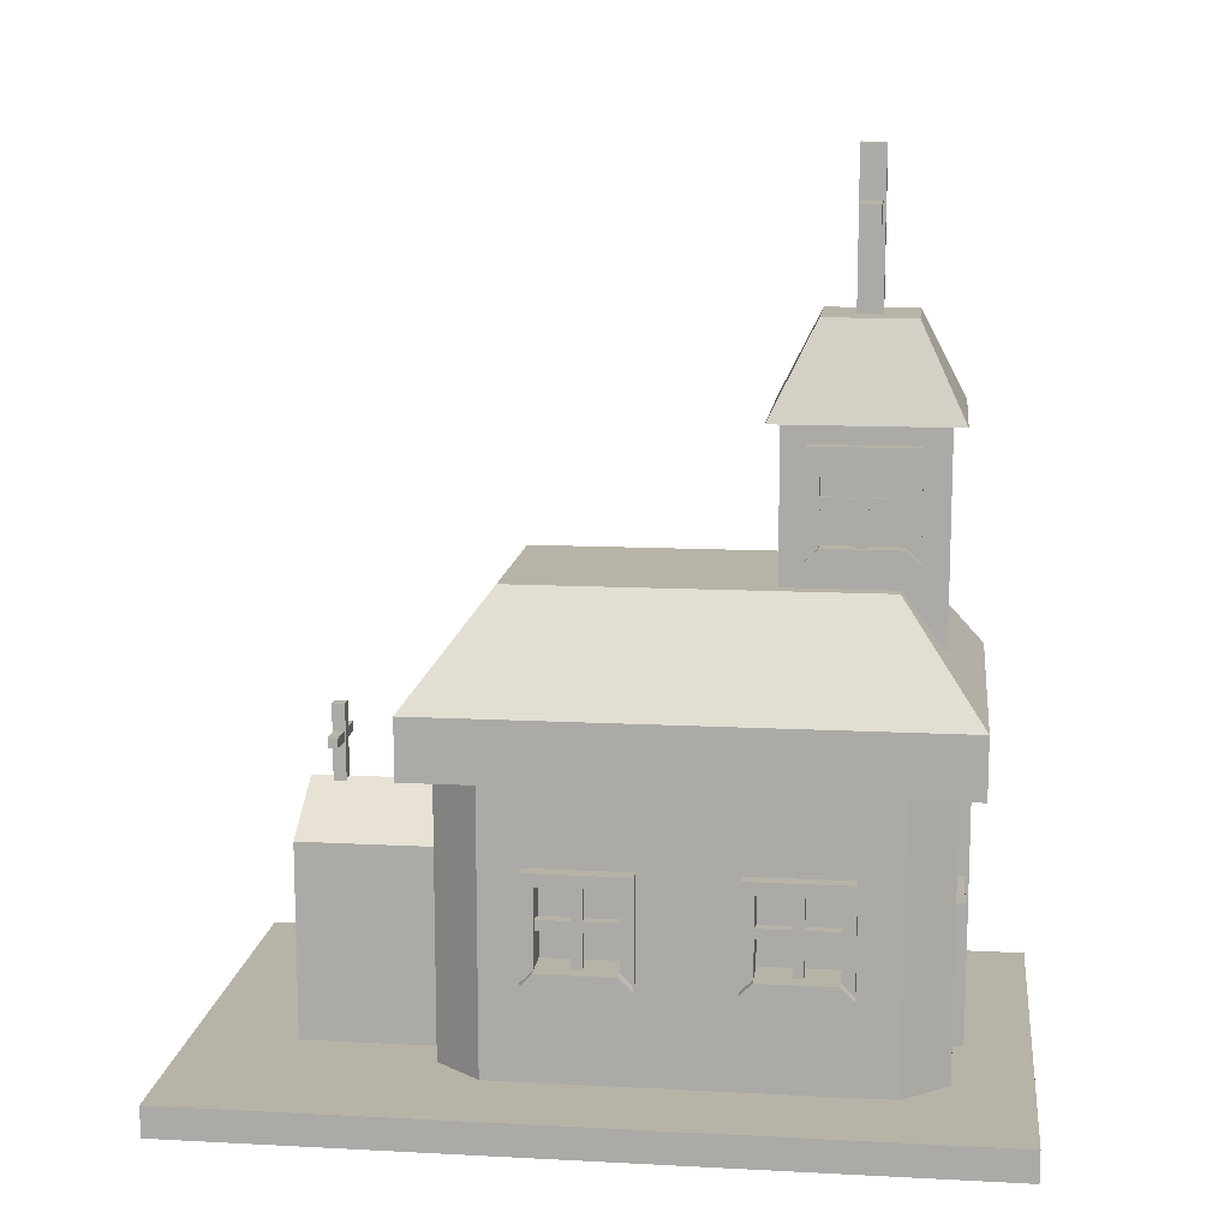
<metadata>
{"format":"obj","ext":"obj","renderer":"f3d","projection":"perspective","resolution":1024,"background":"white","views":[{"elev":12.7,"azim":96.9,"up":"+Y"}]}
</metadata>
<code>
o Cube
v 2.538 -5.076 -7.812
v 0 -5.076 -7.812
v -2.538 -5.076 -7.812
v 2.538 5.076 7.812
v 0 5.076 7.812
v -2.538 5.076 7.812
v -2.538 -5.076 7.812
v 0 -5.076 7.812
v 2.538 -5.076 7.812
v -2.538 5.076 -7.812
v 0 5.076 -7.812
v 2.538 5.076 -7.812
v -2.538 1.69 -7.812
v 0 1.69 -7.812
v 2.538 1.69 -7.812
v 2.538 1.69 7.812
v 0 3.115 7.812
v -2.538 1.69 7.812
v -1.833 -4.559 12.44
v 0 -4.559 12.44
v 1.833 -4.559 12.44
v 1.833 1.088 12.44
v 0 3.115 12.44
v -1.833 1.088 12.44
v -2.538 -5.076 12.44
v 0 -5.076 12.44
v 2.538 -5.076 12.44
v 2.538 1.69 12.44
v -2.538 1.69 12.44
v 0 2.117 12.44
v 0 2.117 10.75
v 0 -4.559 10.75
v -1.833 -4.559 10.75
v 1.833 -4.559 10.75
v 1.833 1.088 10.75
v -1.833 1.088 10.75
v -0.7346 -1.917 11.04
v -0.7346 -1.579 11.04
v -0.7346 -1.917 10.7
v -0.7346 -1.579 10.7
v -0.3971 -1.917 11.04
v -0.3971 -1.579 11.04
v -0.3971 -1.917 10.7
v -0.3971 -1.579 10.7
v -2.538 -1.334 -7.812
v 0 -1.334 -7.812
v 2.538 -1.334 -7.812
v 2.538 -1.334 7.812
v -2.538 -1.334 7.812
v 2.538 -1.334 12.44
v -2.538 -1.334 12.44
v 1.833 -1.436 12.44
v -1.833 -1.436 12.44
v 0 -0.8676 10.75
v 1.833 -1.436 10.75
v -1.833 -1.436 10.75
v -5.076 -5.076 1.737
v 5.076 5.076 1.737
v -5.076 5.076 1.737
v 5.076 -5.076 1.737
v -2.538 -5.076 1.737
v 0 -5.076 1.737
v 2.538 -5.076 1.737
v 2.538 5.076 1.737
v 0 5.076 1.737
v -2.538 5.076 1.737
v 5.076 1.69 1.737
v -5.076 1.69 1.737
v -5.076 -1.334 1.737
v 5.076 -1.334 1.737
v -5.076 5.076 -1.833
v 5.076 -5.076 -1.833
v -5.076 1.69 -1.833
v -5.076 -1.334 -1.833
v -5.076 -5.076 -1.833
v 5.076 5.076 -1.833
v -2.538 -5.076 -1.833
v 0 -5.076 -1.833
v 2.538 -5.076 -1.833
v 2.538 5.076 -1.833
v 0 5.076 -1.833
v -2.538 5.076 -1.833
v 5.076 1.69 -1.833
v 5.076 -1.334 -1.833
v -5.076 -5.076 4.775
v 5.076 5.076 4.775
v -2.538 -5.076 4.775
v 0 -5.076 4.775
v 2.538 -5.076 4.775
v 2.538 5.076 4.775
v 0 5.076 4.775
v -2.538 5.076 4.775
v 5.076 1.69 4.775
v 5.076 -1.334 4.775
v -5.076 5.076 4.775
v 5.076 -5.076 4.775
v -5.076 1.69 4.775
v -5.076 -1.334 4.775
v -5.076 5.076 -4.823
v 5.076 -5.076 -4.823
v -5.076 1.69 -4.823
v -5.076 -1.334 -4.823
v -5.076 -5.076 -4.823
v 5.076 5.076 -4.823
v -2.538 -5.076 -4.823
v 0 -5.076 -4.823
v 2.538 -5.076 -4.823
v 2.538 5.076 -4.823
v 0 5.076 -4.823
v -2.538 5.076 -4.823
v 5.076 1.69 -4.823
v 5.076 -1.334 -4.823
v 0.3577 -1.917 11.04
v 0.3577 -1.579 11.04
v 0.3577 -1.917 10.7
v 0.3577 -1.579 10.7
v 0.6952 -1.917 11.04
v 0.6952 -1.579 11.04
v 0.6952 -1.917 10.7
v 0.6952 -1.579 10.7
v 4.471 1.69 1.737
v 4.471 -1.334 1.737
v 4.471 1.69 -4.823
v 4.471 1.69 -1.833
v 4.471 -1.334 -4.823
v 4.471 -1.334 -1.833
v 4.471 1.69 4.775
v 4.471 -1.334 4.775
v -4.386 1.69 4.775
v -4.386 1.69 1.737
v -4.386 -1.334 4.775
v -4.386 -1.334 1.737
v -4.386 1.69 -1.833
v -4.386 -1.334 -1.833
v -4.386 1.69 -4.823
v -4.386 -1.334 -4.823
v -5.076 -5.076 6.294
v 5.076 5.076 6.294
v -2.538 -5.076 6.294
v 0 -5.076 6.294
v 2.538 -5.076 6.294
v 2.538 5.076 6.294
v 0 5.076 6.294
v -2.538 5.076 6.294
v 5.076 1.69 6.294
v 5.076 -1.334 6.294
v -5.076 5.076 6.294
v 5.076 -5.076 6.294
v -5.076 1.69 6.294
v -5.076 -1.334 6.294
v -5.076 5.076 -6.318
v 5.076 -5.076 -6.318
v -5.076 1.69 -6.318
v -5.076 -1.334 -6.318
v -5.076 -5.076 -6.318
v 5.076 5.076 -6.318
v -2.538 -5.076 -6.318
v 0 -5.076 -6.318
v 2.538 -5.076 -6.318
v 2.538 5.076 -6.318
v 0 5.076 -6.318
v -2.538 5.076 -6.318
v 5.076 1.69 -6.318
v 5.076 -1.334 -6.318
v -3.807 -5.076 -7.812
v -3.807 5.076 7.812
v -3.807 -5.076 7.812
v -3.807 5.076 -7.812
v -3.807 1.69 -7.812
v -3.807 1.69 7.812
v -3.807 -1.334 7.812
v -3.807 -1.334 -7.812
v -3.807 -5.076 1.737
v -3.807 5.076 1.737
v -3.807 5.076 -1.833
v -3.807 -5.076 -1.833
v -3.807 -5.076 4.775
v -3.807 5.076 4.775
v -3.807 -5.076 -4.823
v -3.807 5.076 -4.823
v -3.807 -5.076 6.294
v -3.807 5.076 6.294
v -3.807 5.076 -6.318
v -3.807 -5.076 -6.318
v 3.807 -5.076 7.812
v 3.807 5.076 -7.812
v 3.807 -5.076 -7.812
v 3.807 5.076 7.812
v 3.807 1.69 7.812
v 3.807 1.69 -7.812
v 3.807 -1.334 -7.812
v 3.807 -1.334 7.812
v 3.807 5.076 1.737
v 3.807 -5.076 1.737
v 3.807 -5.076 -1.833
v 3.807 5.076 -1.833
v 3.807 5.076 4.775
v 3.807 -5.076 4.775
v 3.807 5.076 -4.823
v 3.807 -5.076 -4.823
v 3.807 5.076 6.294
v 3.807 -5.076 6.294
v 3.807 -5.076 -6.318
v 3.807 5.076 -6.318
g Cube_Cube_Material
f 169 168 10 13
f 13 10 11 14
f 14 11 12 15
f 181 139 7 167
f 139 140 8 7
f 140 141 9 8
f 189 188 4 16
f 16 4 5 17
f 17 5 6 18
f 201 142 4 188
f 142 143 5 4
f 143 144 6 5
f 8 9 27 26
f 17 18 29 23
f 192 189 16 48
f 46 14 15 47
f 45 13 14 46
f 172 169 13 45
f 168 151 183
f 168 169 172 165 155 154 153 151
f 188 189 192 185 148 146 145 138
f 166 182 147
f 52 22 35 55
f 30 24 36 31
f 16 17 23 28
f 49 7 25 51
f 7 8 26 25
f 48 16 28 50
f 20 19 25 26
f 21 20 26 27
f 52 21 27 50
f 53 24 29 51
f 24 30 23 29
f 30 22 28 23
f 19 20 32 33
f 22 30 31 35
f 53 19 33 56
f 20 21 34 32
f 37 38 40 39
f 39 40 44 43
f 43 44 42 41
f 41 42 38 37
f 39 43 41 37
f 44 40 38 42
f 24 53 56 36
f 19 53 51 25
f 22 52 50 28
f 9 48 50 27
f 18 49 51 29
f 21 52 55 34
f 137 181 167
f 165 172 45 3
f 3 45 46 2
f 2 46 47 1
f 185 192 48 9
f 72 84 70 60
f 85 98 69 57
f 97 68 130 129
f 84 83 67 70
f 81 82 66 65
f 80 81 65 64
f 196 80 64 193
f 78 79 63 62
f 77 78 62 61
f 176 77 61 173
f 83 76 58 67
f 195 72 60 194
f 97 95 59 68
f 175 71 59 174
f 180 99 71 175
f 200 100 72 195
f 111 104 76 83
f 179 105 77 176
f 105 106 78 77
f 106 107 79 78
f 199 108 80 196
f 108 109 81 80
f 109 110 82 81
f 67 93 127 121
f 100 112 84 72
f 57 69 74 75
f 69 68 73 74
f 68 59 71 73
f 149 147 95 97
f 150 149 97 98
f 137 150 98 85
f 60 70 94 96
f 112 111 123 125
f 65 66 92 91
f 64 65 91 90
f 193 64 90 197
f 62 63 89 88
f 61 62 88 87
f 173 61 87 177
f 67 58 86 93
f 194 60 96 198
f 174 59 95 178
f 152 164 112 100
f 164 163 111 112
f 161 162 110 109
f 160 161 109 108
f 204 160 108 199
f 158 159 107 106
f 157 158 106 105
f 184 157 105 179
f 163 156 104 111
f 203 152 100 200
f 183 151 99 180
f 75 74 102 103
f 101 102 136 135
f 73 71 99 101
f 113 114 116 115
f 115 116 120 119
f 119 120 118 117
f 117 118 114 113
f 115 119 117 113
f 120 116 114 118
f 111 83 124 123
f 83 84 126 124
f 94 70 122 128
f 93 94 128 127
f 84 112 125 126
f 70 67 121 122
f 73 101 135 133
f 98 97 129 131
f 68 69 132 130
f 69 98 131 132
f 102 74 134 136
f 74 73 133 134
f 155 165 184
f 138 201 188
f 96 94 146 148
f 94 93 145 146
f 91 92 144 143
f 90 91 143 142
f 197 90 142 201
f 88 89 141 140
f 87 88 140 139
f 177 87 139 181
f 93 86 138 145
f 198 96 148 202
f 178 95 147 182
f 165 3 157 184
f 3 2 158 157
f 2 1 159 158
f 186 12 160 204
f 12 11 161 160
f 11 10 162 161
f 204 156 186
f 103 102 154 155
f 102 101 153 154
f 101 99 151 153
f 10 168 183 162
f 92 178 182 144
f 85 177 181 137
f 162 183 180 110
f 155 184 179 103
f 66 174 178 92
f 57 173 177 85
f 103 179 176 75
f 110 180 175 82
f 82 175 174 66
f 75 176 173 57
f 7 49 171 167
f 49 18 170 171
f 166 147 149 150 137 167 171 170
f 18 6 166 170
f 144 182 166 6
f 1 187 203 159
f 89 198 202 141
f 86 197 201 138
f 159 203 200 107
f 156 204 199 104
f 63 194 198 89
f 58 193 197 86
f 104 199 196 76
f 107 200 195 79
f 79 195 194 63
f 76 196 193 58
f 1 47 191 187
f 47 15 190 191
f 187 191 190 186 156 163 164 152
f 15 12 186 190
f 141 202 185 9
f 187 152 203
f 185 202 148
g Cube_Cube_Material.002
f 54 31 36 56
f 55 35 31 54
f 34 55 54 32
f 32 54 56 33
g Cube_Cube_Material.003
f 125 123 124 126
f 122 121 127 128
f 131 129 130 132
f 134 133 135 136
o Cube.001
v 8.146 -5.827 -10.32
v 8.146 -4.784 -10.32
v 8.146 -5.827 15.88
v 8.146 -4.784 15.88
v -8.146 -5.827 -10.32
v -8.146 -4.784 -10.32
v -8.146 -5.827 15.88
v -8.146 -4.784 15.88
g Cube.001_Cube.001_Material.001
f 205 206 208 207
f 207 208 212 211
f 211 212 210 209
f 209 210 206 205
f 207 211 209 205
f 212 208 206 210
o Cube.003
v -5.556 -1.026 4.532
v -5.556 1.535 4.532
v -5.556 -1.026 1.971
v -5.556 1.535 1.971
v 5.556 -1.026 4.532
v 5.556 1.535 4.532
v 5.556 -1.026 1.971
v 5.556 1.535 1.971
v -5.556 -1.444 1.553
v -5.556 -1.444 4.95
v -5.556 1.953 4.95
v -5.556 1.953 1.553
v 5.556 1.953 1.553
v 5.556 -1.444 1.553
v 5.556 -1.444 4.95
v 5.556 1.953 4.95
v -5.92 -1.444 1.553
v -5.92 -1.444 4.95
v 5.92 -1.444 4.95
v 5.92 -1.444 1.553
v -5.92 -1.026 1.971
v -5.92 -1.026 4.532
v 5.92 -1.026 4.532
v 5.92 -1.026 1.971
v -5.395 -1.126 3.437
v -5.395 1.887 3.437
v -5.395 -1.126 3.096
v -5.395 1.887 3.096
v -5.054 -1.126 3.437
v -5.054 1.887 3.437
v -5.054 -1.126 3.096
v -5.054 1.887 3.096
v -5.33 0.1141 1.76
v -5.33 0.1141 4.773
v -5.33 0.4546 1.76
v -5.33 0.4546 4.773
v -4.99 0.1141 1.76
v -4.99 0.1141 4.773
v -4.99 0.4546 1.76
v -4.99 0.4546 4.773
v 5.556 -1.026 4.532
v 5.556 1.535 4.532
v 5.556 -1.026 1.971
v 5.556 1.535 1.971
v -5.556 -1.026 4.532
v -5.556 1.535 4.532
v -5.556 -1.026 1.971
v -5.556 1.535 1.971
v 5.556 -1.444 1.553
v 5.556 -1.444 4.95
v 5.556 1.953 4.95
v 5.556 1.953 1.553
v -5.556 1.953 1.553
v -5.556 -1.444 1.553
v -5.556 -1.444 4.95
v -5.556 1.953 4.95
v 5.92 -1.444 1.553
v 5.92 -1.444 4.95
v -5.92 -1.444 4.95
v -5.92 -1.444 1.553
v 5.92 -1.026 1.971
v 5.92 -1.026 4.532
v -5.92 -1.026 4.532
v -5.92 -1.026 1.971
v 5.395 -1.126 3.437
v 5.395 1.887 3.437
v 5.395 -1.126 3.096
v 5.395 1.887 3.096
v 5.054 -1.126 3.437
v 5.054 1.887 3.437
v 5.054 -1.126 3.096
v 5.054 1.887 3.096
v 5.33 0.1141 1.76
v 5.33 0.1141 4.773
v 5.33 0.4546 1.76
v 5.33 0.4546 4.773
v 4.99 0.1141 1.76
v 4.99 0.1141 4.773
v 4.99 0.4546 1.76
v 4.99 0.4546 4.773
v -5.556 -1.026 -4.532
v -5.556 1.535 -4.532
v -5.556 -1.026 -1.971
v -5.556 1.535 -1.971
v 5.556 -1.026 -4.532
v 5.556 1.535 -4.532
v 5.556 -1.026 -1.971
v 5.556 1.535 -1.971
v -5.556 -1.444 -1.553
v -5.556 -1.444 -4.95
v -5.556 1.953 -4.95
v -5.556 1.953 -1.553
v 5.556 1.953 -1.553
v 5.556 -1.444 -1.553
v 5.556 -1.444 -4.95
v 5.556 1.953 -4.95
v -5.92 -1.444 -1.553
v -5.92 -1.444 -4.95
v 5.92 -1.444 -4.95
v 5.92 -1.444 -1.553
v -5.92 -1.026 -1.971
v -5.92 -1.026 -4.532
v 5.92 -1.026 -4.532
v 5.92 -1.026 -1.971
v -5.395 -1.126 -3.437
v -5.395 1.887 -3.437
v -5.395 -1.126 -3.096
v -5.395 1.887 -3.096
v -5.054 -1.126 -3.437
v -5.054 1.887 -3.437
v -5.054 -1.126 -3.096
v -5.054 1.887 -3.096
v -5.33 0.1141 -1.76
v -5.33 0.1141 -4.773
v -5.33 0.4546 -1.76
v -5.33 0.4546 -4.773
v -4.99 0.1141 -1.76
v -4.99 0.1141 -4.773
v -4.99 0.4546 -1.76
v -4.99 0.4546 -4.773
v 5.556 -1.026 -4.532
v 5.556 1.535 -4.532
v 5.556 -1.026 -1.971
v 5.556 1.535 -1.971
v -5.556 -1.026 -4.532
v -5.556 1.535 -4.532
v -5.556 -1.026 -1.971
v -5.556 1.535 -1.971
v 5.556 -1.444 -1.553
v 5.556 -1.444 -4.95
v 5.556 1.953 -4.95
v 5.556 1.953 -1.553
v -5.556 1.953 -1.553
v -5.556 -1.444 -1.553
v -5.556 -1.444 -4.95
v -5.556 1.953 -4.95
v 5.92 -1.444 -1.553
v 5.92 -1.444 -4.95
v -5.92 -1.444 -4.95
v -5.92 -1.444 -1.553
v 5.92 -1.026 -1.971
v 5.92 -1.026 -4.532
v -5.92 -1.026 -4.532
v -5.92 -1.026 -1.971
v 5.395 -1.126 -3.437
v 5.395 1.887 -3.437
v 5.395 -1.126 -3.096
v 5.395 1.887 -3.096
v 5.054 -1.126 -3.437
v 5.054 1.887 -3.437
v 5.054 -1.126 -3.096
v 5.054 1.887 -3.096
v 5.33 0.1141 -1.76
v 5.33 0.1141 -4.773
v 5.33 0.4546 -1.76
v 5.33 0.4546 -4.773
v 4.99 0.1141 -1.76
v 4.99 0.1141 -4.773
v 4.99 0.4546 -1.76
v 4.99 0.4546 -4.773
g Cube.003_Cube.003_Material.004
f 215 213 217 219
f 221 224 225 226
f 213 214 218 217
f 227 228 223 222
f 221 226 227 222
f 225 224 223 228
f 217 227 231 235
f 214 213 222 223
f 216 214 223 224
f 215 216 224 221
f 220 219 226 225
f 219 217 235 236
f 218 220 225 228
f 217 218 228 227
f 215 219 220 216
f 214 216 220 218
f 234 233 229 230
f 236 235 231 232
f 221 222 230 229
f 222 213 234 230
f 227 226 232 231
f 226 219 236 232
f 213 215 233 234
f 215 221 229 233
f 237 238 240 239
f 239 240 244 243
f 243 244 242 241
f 241 242 238 237
f 239 243 241 237
f 244 240 238 242
f 245 246 248 247
f 247 248 252 251
f 251 252 250 249
f 249 250 246 245
f 247 251 249 245
f 252 248 246 250
f 255 259 257 253
f 261 266 265 264
f 253 257 258 254
f 267 262 263 268
f 261 262 267 266
f 265 268 263 264
f 257 275 271 267
f 254 263 262 253
f 256 264 263 254
f 255 261 264 256
f 260 265 266 259
f 259 276 275 257
f 258 268 265 260
f 257 267 268 258
f 255 256 260 259
f 254 258 260 256
f 274 270 269 273
f 276 272 271 275
f 261 269 270 262
f 262 270 274 253
f 267 271 272 266
f 266 272 276 259
f 253 274 273 255
f 255 273 269 261
f 277 279 280 278
f 279 283 284 280
f 283 281 282 284
f 281 277 278 282
f 279 277 281 283
f 284 282 278 280
f 285 287 288 286
f 287 291 292 288
f 291 289 290 292
f 289 285 286 290
f 287 285 289 291
f 292 290 286 288
f 295 299 297 293
f 301 306 305 304
f 293 297 298 294
f 307 302 303 308
f 301 302 307 306
f 305 308 303 304
f 297 315 311 307
f 294 303 302 293
f 296 304 303 294
f 295 301 304 296
f 300 305 306 299
f 299 316 315 297
f 298 308 305 300
f 297 307 308 298
f 295 296 300 299
f 294 298 300 296
f 314 310 309 313
f 316 312 311 315
f 301 309 310 302
f 302 310 314 293
f 307 311 312 306
f 306 312 316 299
f 293 314 313 295
f 295 313 309 301
f 317 319 320 318
f 319 323 324 320
f 323 321 322 324
f 321 317 318 322
f 319 317 321 323
f 324 322 318 320
f 325 327 328 326
f 327 331 332 328
f 331 329 330 332
f 329 325 326 330
f 327 325 329 331
f 332 330 326 328
f 335 333 337 339
f 341 344 345 346
f 333 334 338 337
f 347 348 343 342
f 341 346 347 342
f 345 344 343 348
f 337 347 351 355
f 334 333 342 343
f 336 334 343 344
f 335 336 344 341
f 340 339 346 345
f 339 337 355 356
f 338 340 345 348
f 337 338 348 347
f 335 339 340 336
f 334 336 340 338
f 354 353 349 350
f 356 355 351 352
f 341 342 350 349
f 342 333 354 350
f 347 346 352 351
f 346 339 356 352
f 333 335 353 354
f 335 341 349 353
f 357 358 360 359
f 359 360 364 363
f 363 364 362 361
f 361 362 358 357
f 359 363 361 357
f 364 360 358 362
f 365 366 368 367
f 367 368 372 371
f 371 372 370 369
f 369 370 366 365
f 367 371 369 365
f 372 368 366 370
o Cube.002_Cube.004
v -5.695 4.625 8.58
v -3.012 10.05 5.954
v -5.695 4.625 -8.58
v -3.012 10.05 -5.954
v 5.695 4.625 8.58
v 3.012 10.05 5.954
v 5.695 4.625 -8.58
v 3.012 10.05 -5.954
v -5.695 6.625 8.58
v -5.695 6.625 -8.58
v 5.695 6.625 -8.58
v 5.695 6.625 8.58
v -2.503 6.468 -3.185
v -2.503 10.96 -3.185
v 2.503 10.96 -3.185
v 2.503 15.21 -3.185
v 2.503 14.03 -3.185
v -2.503 14.03 -3.185
v 2.503 6.468 -3.185
v -2.503 15.21 -3.185
v -2.924 14.95 -1.933
v -1.462 17.9 -3.395
v -2.924 14.95 -7.781
v -1.462 17.9 -6.319
v 2.924 14.95 -1.933
v 1.462 17.9 -3.395
v 2.924 14.95 -7.781
v 1.462 17.9 -6.319
v -2.503 15.21 -6.255
v -2.503 6.468 -6.255
v 2.503 6.468 -6.255
v -2.503 10.96 -6.255
v 2.503 10.96 -6.255
v 2.503 15.21 -6.255
v -2.503 14.03 -6.255
v 2.503 14.03 -6.255
v -2.503 14.03 -2.35
v -2.503 14.03 -7.356
v 2.503 14.03 -2.35
v 2.503 14.03 -7.356
v 2.503 10.96 -7.356
v -2.503 10.96 -7.356
v -2.503 10.96 -2.35
v 2.503 10.96 -2.35
v 2.503 15.21 -7.356
v 2.503 6.468 -7.356
v 2.503 15.21 -2.35
v 2.503 6.468 -2.35
v -2.503 15.21 -7.356
v -2.503 6.468 -7.356
v -2.503 15.21 -2.35
v -2.503 6.468 -2.35
g Cube.002_Cube.004_Material.006
f 375 379 377 373
f 417 421 401 406
f 385 386 404 402
f 418 413 405 403
f 415 409 390 386
f 409 423 392 390
f 395 399 397 393
f 414 410 412 413
f 422 414 413 418
f 387 389 411 416
f 404 407 410 414
f 402 403 391 385
f 403 405 387 391
f 412 417 406 408
f 406 401 392 388
f 411 419 423 409
f 424 415 386 385
f 416 411 409 415
f 410 421 417 412
f 388 392 423 419
f 402 404 414 422
f 389 388 419 411
f 408 406 388 389
f 422 418 403 402
f 413 412 408 405
f 420 416 415 424
f 390 392 401 407
f 391 387 416 420
f 407 401 421 410
f 385 391 420 424
g Cube.002_Cube.004_Material.007
f 405 408 389 387
f 386 390 407 404
g Cube.002_Cube.004_Material.008
f 373 381 382 375
f 375 382 383 379
f 379 383 384 377
f 377 384 381 373
f 380 376 374 378
f 374 376 382 381
f 376 380 383 382
f 380 378 384 383
f 378 374 381 384
f 393 394 396 395
f 395 396 400 399
f 399 400 398 397
f 397 398 394 393
f 400 396 394 398
o Cube.004_Cube.005
v -2.899 11.35 -3.543
v -2.899 13.91 -3.543
v -2.899 11.35 -6.104
v -2.899 13.91 -6.104
v 1.345 11.35 -3.543
v 1.345 13.91 -3.543
v 1.345 11.35 -6.104
v 1.345 13.91 -6.104
v -2.899 10.93 -6.522
v -2.899 10.93 -3.125
v -2.899 14.33 -3.125
v -2.899 14.33 -6.522
v 1.345 14.33 -6.522
v 1.345 10.93 -6.522
v 1.345 10.93 -3.125
v 1.345 14.33 -3.125
v -3.038 10.93 -6.522
v -3.038 10.93 -3.125
v 1.484 10.93 -3.125
v 1.484 10.93 -6.522
v -3.038 11.35 -6.104
v -3.038 11.35 -3.543
v 1.484 11.35 -3.543
v 1.484 11.35 -6.104
v -2.837 11.25 -4.638
v -2.837 14.26 -4.638
v -2.837 11.25 -4.979
v -2.837 14.26 -4.979
v -2.707 11.25 -4.638
v -2.707 14.26 -4.638
v -2.707 11.25 -4.979
v -2.707 14.26 -4.979
v -2.813 12.49 -6.315
v -2.813 12.49 -3.302
v -2.813 12.83 -6.315
v -2.813 12.83 -3.302
v -2.683 12.49 -6.315
v -2.683 12.49 -3.302
v -2.683 12.83 -6.315
v -2.683 12.83 -3.302
v 2.899 11.35 -3.543
v 2.899 13.91 -3.543
v 2.899 11.35 -6.104
v 2.899 13.91 -6.104
v -1.345 11.35 -3.543
v -1.345 13.91 -3.543
v -1.345 11.35 -6.104
v -1.345 13.91 -6.104
v 2.899 10.93 -6.522
v 2.899 10.93 -3.125
v 2.899 14.33 -3.125
v 2.899 14.33 -6.522
v -1.345 14.33 -6.522
v -1.345 10.93 -6.522
v -1.345 10.93 -3.125
v -1.345 14.33 -3.125
v 3.038 10.93 -6.522
v 3.038 10.93 -3.125
v -1.484 10.93 -3.125
v -1.484 10.93 -6.522
v 3.038 11.35 -6.104
v 3.038 11.35 -3.543
v -1.484 11.35 -3.543
v -1.484 11.35 -6.104
v 2.837 11.25 -4.638
v 2.837 14.26 -4.638
v 2.837 11.25 -4.979
v 2.837 14.26 -4.979
v 2.707 11.25 -4.638
v 2.707 14.26 -4.638
v 2.707 11.25 -4.979
v 2.707 14.26 -4.979
v 2.813 12.49 -6.315
v 2.813 12.49 -3.302
v 2.813 12.83 -6.315
v 2.813 12.83 -3.302
v 2.683 12.49 -6.315
v 2.683 12.49 -3.302
v 2.683 12.83 -6.315
v 2.683 12.83 -3.302
g Cube.004_Cube.005_Material.005
f 427 425 429 431
f 433 436 437 438
f 425 426 430 429
f 439 440 435 434
f 433 438 439 434
f 437 436 435 440
f 429 439 443 447
f 426 425 434 435
f 428 426 435 436
f 427 428 436 433
f 432 431 438 437
f 431 429 447 448
f 430 432 437 440
f 429 430 440 439
f 427 431 432 428
f 426 428 432 430
f 446 445 441 442
f 448 447 443 444
f 433 434 442 441
f 434 425 446 442
f 439 438 444 443
f 438 431 448 444
f 425 427 445 446
f 427 433 441 445
f 449 450 452 451
f 451 452 456 455
f 455 456 454 453
f 453 454 450 449
f 451 455 453 449
f 456 452 450 454
f 457 458 460 459
f 459 460 464 463
f 463 464 462 461
f 461 462 458 457
f 459 463 461 457
f 464 460 458 462
f 467 471 469 465
f 473 478 477 476
f 465 469 470 466
f 479 474 475 480
f 473 474 479 478
f 477 480 475 476
f 469 487 483 479
f 466 475 474 465
f 468 476 475 466
f 467 473 476 468
f 472 477 478 471
f 471 488 487 469
f 470 480 477 472
f 469 479 480 470
f 467 468 472 471
f 466 470 472 468
f 486 482 481 485
f 488 484 483 487
f 473 481 482 474
f 474 482 486 465
f 479 483 484 478
f 478 484 488 471
f 465 486 485 467
f 467 485 481 473
f 489 491 492 490
f 491 495 496 492
f 495 493 494 496
f 493 489 490 494
f 491 489 493 495
f 496 494 490 492
f 497 499 500 498
f 499 503 504 500
f 503 501 502 504
f 501 497 498 502
f 499 497 501 503
f 504 502 498 500
o Cube.005_Cube.006
v -0.3968 17.66 -4.44
v -0.3968 22.88 -4.44
v -0.3968 17.66 -5.234
v -0.3968 22.88 -5.234
v 0.3968 17.66 -4.44
v 0.3968 22.88 -4.44
v 0.3968 17.66 -5.234
v 0.3968 22.88 -5.234
v -2.069 21.21 -4.522
v 2.069 21.21 -4.522
v -2.069 21.21 -5.152
v 2.069 21.21 -5.152
v -2.069 20.58 -4.522
v 2.069 20.58 -4.522
v -2.069 20.58 -5.152
v 2.069 20.58 -5.152
g Cube.005_Cube.006_Material.010
f 505 506 508 507
f 507 508 512 511
f 511 512 510 509
f 509 510 506 505
f 507 511 509 505
f 512 508 506 510
f 513 514 516 515
f 515 516 520 519
f 519 520 518 517
f 517 518 514 513
f 515 519 517 513
f 520 516 514 518
o Cube.006_Cube.007
v -0.2112 2.728 11.67
v -0.2112 5.505 11.67
v -0.2112 2.728 11.25
v -0.2112 5.505 11.25
v 0.2112 2.728 11.67
v 0.2112 5.505 11.67
v 0.2112 2.728 11.25
v 0.2112 5.505 11.25
v -1.102 4.617 11.63
v 1.102 4.617 11.63
v -1.102 4.617 11.3
v 1.102 4.617 11.3
v -1.102 4.282 11.63
v 1.102 4.282 11.63
v -1.102 4.282 11.3
v 1.102 4.282 11.3
g Cube.006_Cube.007_Material.009
f 521 522 524 523
f 523 524 528 527
f 527 528 526 525
f 525 526 522 521
f 523 527 525 521
f 528 524 522 526
f 529 530 532 531
f 531 532 536 535
f 535 536 534 533
f 533 534 530 529
f 531 535 533 529
f 536 532 530 534
o Cube.007_Cube.008
v -0.6339 -4.884 -6.947
v -0.6339 3.452 -6.947
v -0.6339 -4.884 -8.215
v -0.6339 3.452 -8.215
v 0.6339 -4.884 -6.947
v 0.6339 3.452 -6.947
v 0.6339 -4.884 -8.215
v 0.6339 3.452 -8.215
v -3.306 0.7854 -7.079
v 3.306 0.7854 -7.079
v -3.306 0.7854 -8.084
v 3.306 0.7854 -8.084
v -3.306 -0.2203 -7.079
v 3.306 -0.2203 -7.079
v -3.306 -0.2203 -8.084
v 3.306 -0.2203 -8.084
g Cube.007_Cube.008_Material.011
f 537 538 540 539
f 539 540 544 543
f 543 544 542 541
f 541 542 538 537
f 539 543 541 537
f 544 540 538 542
f 545 546 548 547
f 547 548 552 551
f 551 552 550 549
f 549 550 546 545
f 547 551 549 545
f 552 548 546 550

</code>
